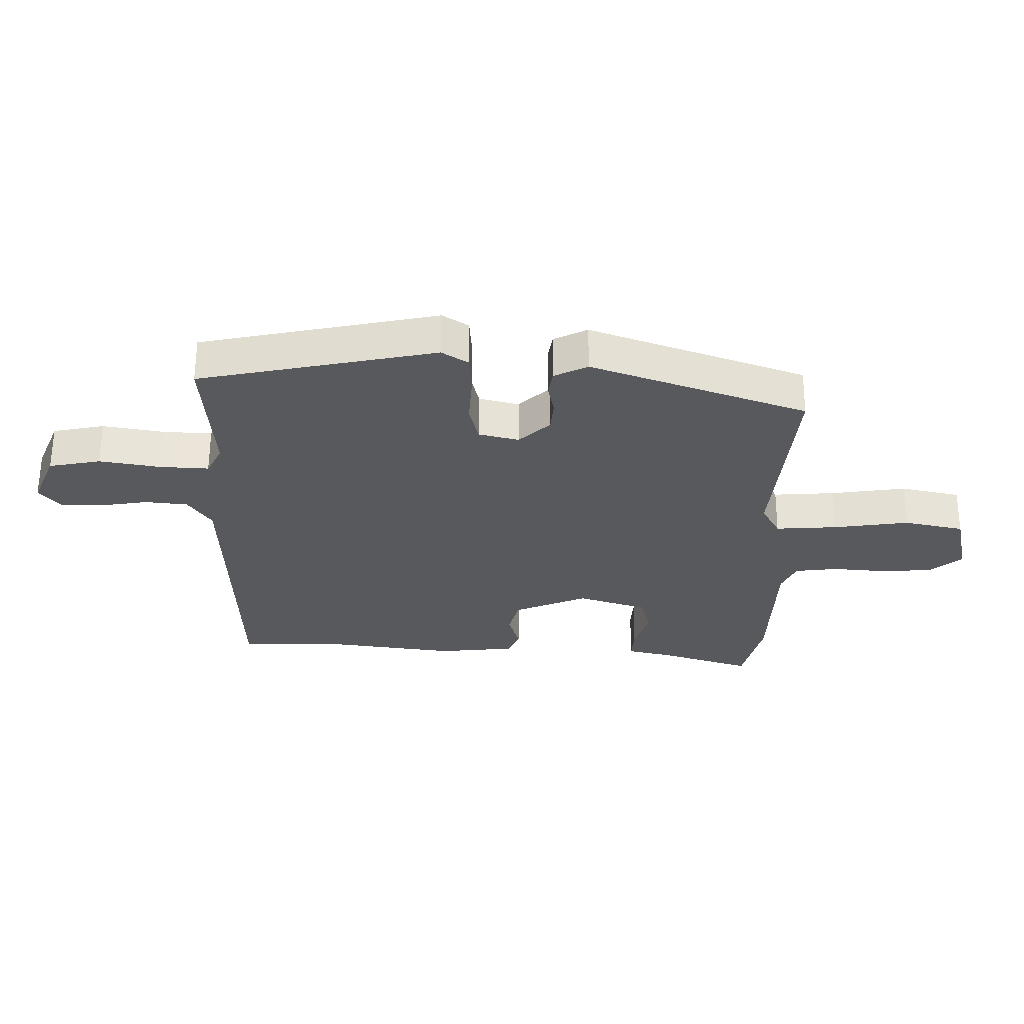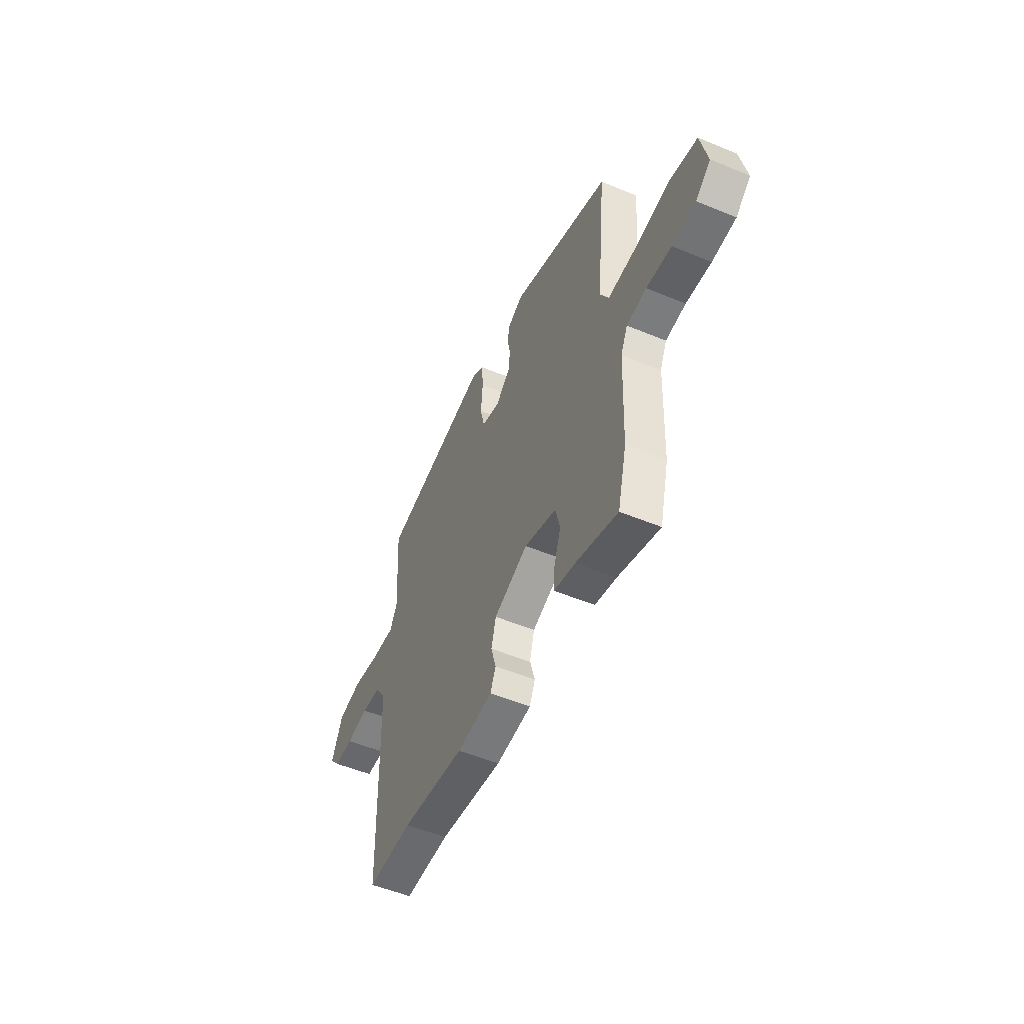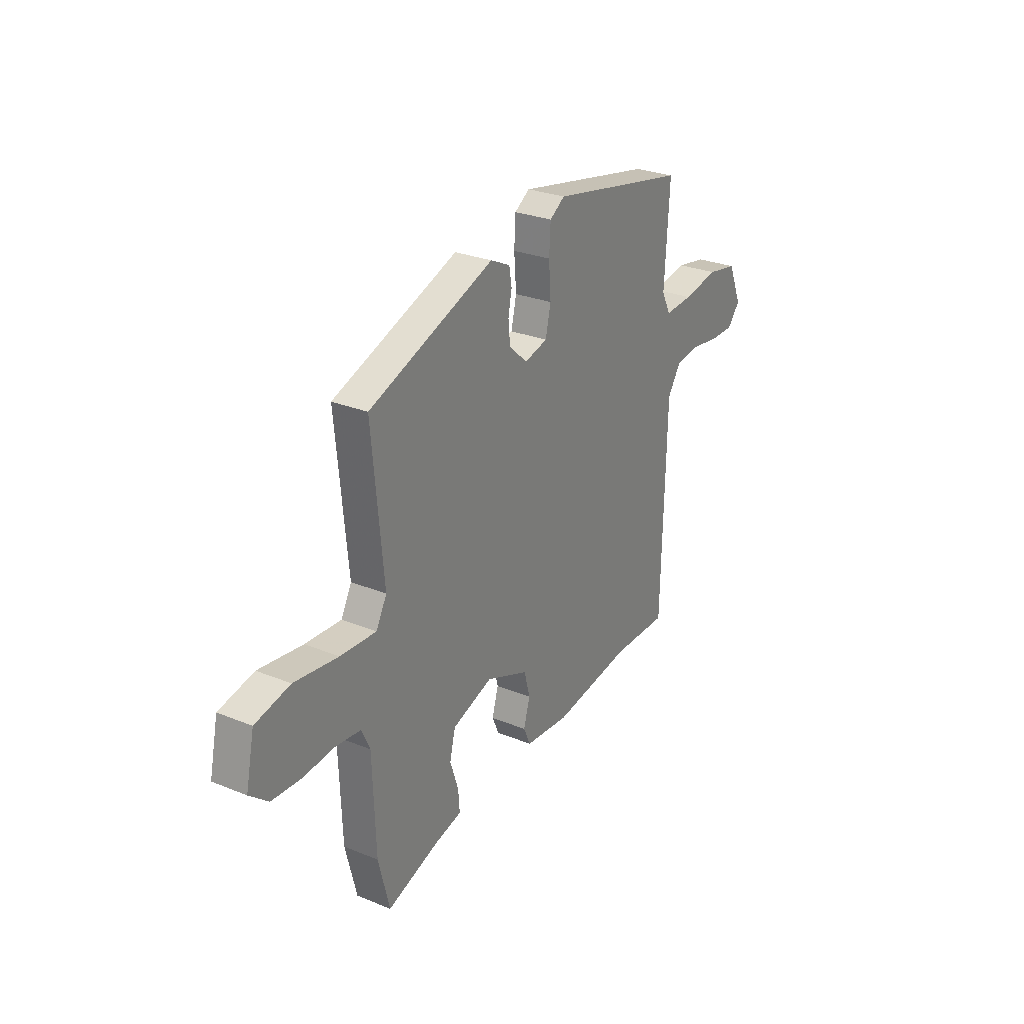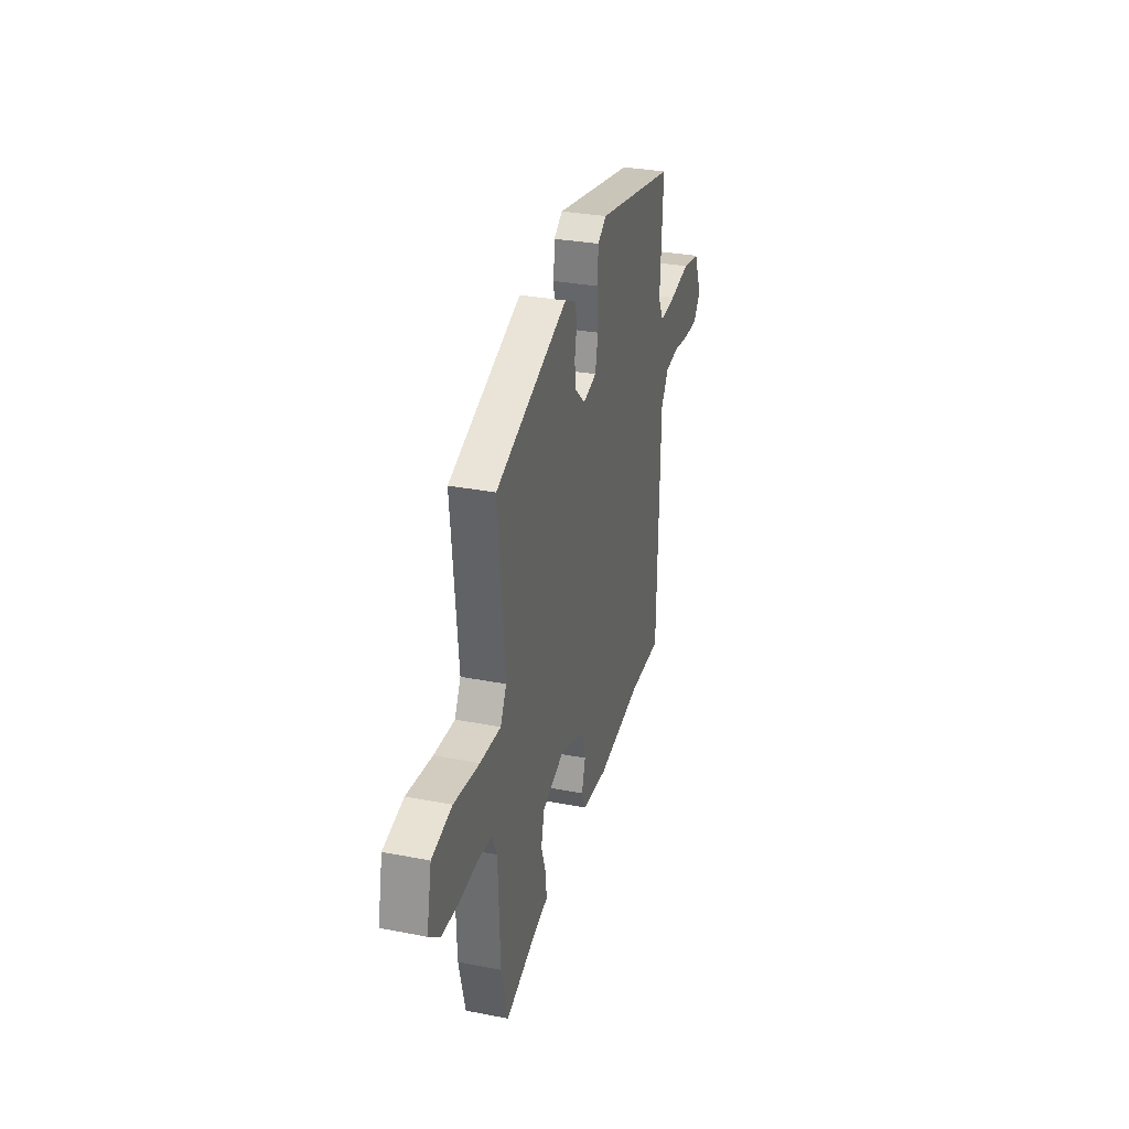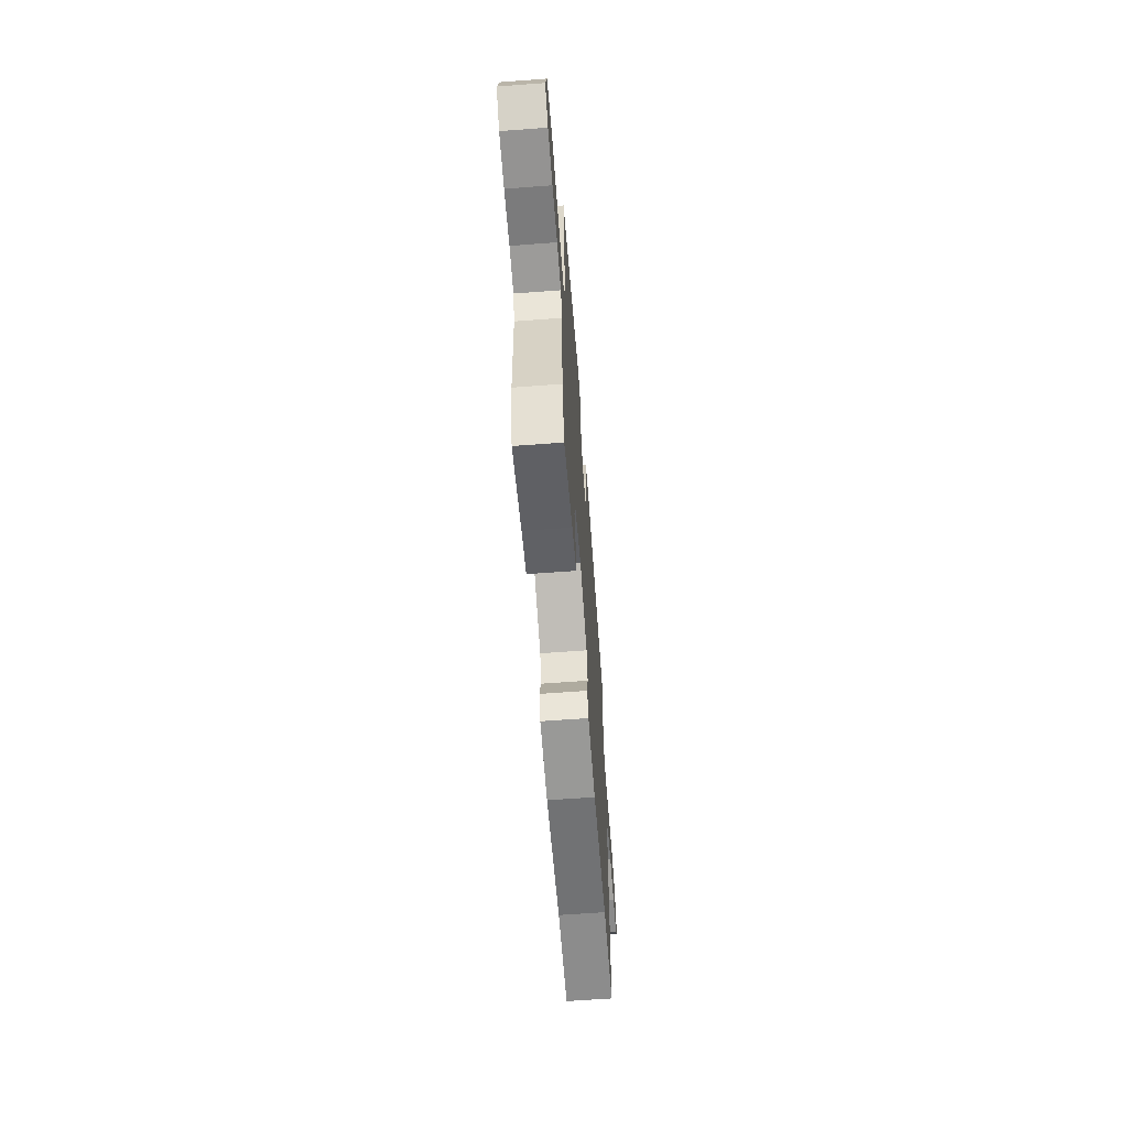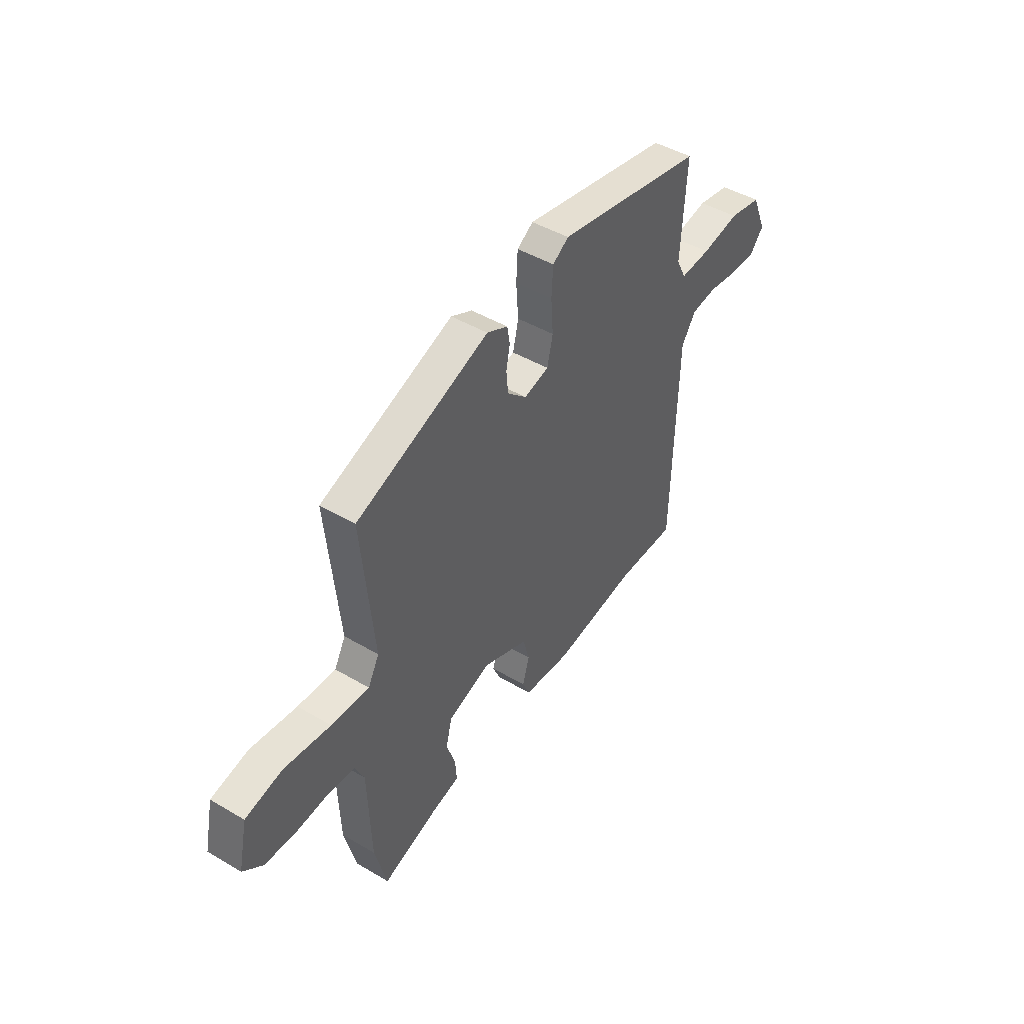
<metadata>
{"format":"obj","ext":"obj","renderer":"f3d","projection":"perspective","resolution":1024,"background":"white","views":[{"elev":60.6,"azim":0.2,"up":"+Z"},{"elev":-52.5,"azim":65.9,"up":"+Z"},{"elev":27.9,"azim":121.7,"up":"+Z"},{"elev":31.1,"azim":105.5,"up":"+Z"},{"elev":-63.5,"azim":94.3,"up":"+Z"},{"elev":45.7,"azim":124.2,"up":"+Z"}]}
</metadata>
<code>
v 0.508 0.07 -0.468
v 0.476 0.07 -0.595
v 0.327 0.07 -0.546
v 0.251 0.07 -0.528
v 0.255 0.07 -0.473
v 0.279 0.07 -0.401
v 0.263 0.07 -0.336
v 0.148 0.07 -0.298
v 0.026 0.07 -0.348
v 0.009 0.07 -0.411
v 0.027 0.07 -0.473
v 0.007 0.07 -0.518
v -0.12 0.07 -0.53
v -0.346 0.07 -0.498
v -0.506 0.07 -0.5
v -0.518 0.07 0
v -0.556 0.07 0.058
v -0.626 0.07 0.066
v -0.705 0.07 0.054
v -0.774 0.07 0.054
v -0.81 0.07 0.097
v -0.771 0.07 0.189
v -0.685 0.07 0.205
v -0.584 0.07 0.187
v -0.503 0.07 0.182
v -0.477 0.07 0.233
v -0.491 0.07 0.462
v -0.097 0.07 0.54
v -0.054 0.07 0.512
v -0.05 0.07 0.443
v -0.056 0.07 0.361
v -0.041 0.07 0.296
v 0.025 0.07 0.279
v 0.077 0.07 0.327
v 0.082 0.07 0.38
v 0.072 0.07 0.431
v 0.079 0.07 0.474
v 0.135 0.07 0.501
v 0.491 0.07 0.371
v 0.458 0.07 0.033
v 0.488 0.07 -0.023
v 0.59 0.07 -0.017
v 0.715 0.07 0
v 0.814 0.07 -0.022
v 0.838 0.07 -0.135
v 0.785 0.07 -0.179
v 0.701 0.07 -0.184
v 0.612 0.07 -0.176
v 0.541 0.07 -0.184
v 0.517 0.07 -0.236
v 0.508 0 -0.468
v 0.476 0 -0.595
v 0.327 0 -0.546
v 0.251 0 -0.528
v 0.255 0 -0.473
v 0.279 0 -0.401
v 0.263 0 -0.336
v 0.148 0 -0.298
v 0.026 0 -0.348
v 0.009 0 -0.411
v 0.027 0 -0.473
v 0.007 0 -0.518
v -0.12 0 -0.53
v -0.346 0 -0.498
v -0.506 0 -0.5
v -0.518 0 0
v -0.556 0 0.058
v -0.626 0 0.066
v -0.705 0 0.054
v -0.774 0 0.054
v -0.81 0 0.097
v -0.771 0 0.189
v -0.685 0 0.205
v -0.584 0 0.187
v -0.503 0 0.182
v -0.477 0 0.233
v -0.491 0 0.462
v -0.097 0 0.54
v -0.054 0 0.512
v -0.05 0 0.443
v -0.056 0 0.361
v -0.041 0 0.296
v 0.025 0 0.279
v 0.077 0 0.327
v 0.082 0 0.38
v 0.072 0 0.431
v 0.079 0 0.474
v 0.135 0 0.501
v 0.491 0 0.371
v 0.458 0 0.033
v 0.488 0 -0.023
v 0.59 0 -0.017
v 0.715 0 0
v 0.814 0 -0.022
v 0.838 0 -0.135
v 0.785 0 -0.179
v 0.701 0 -0.184
v 0.612 0 -0.176
v 0.541 0 -0.184
v 0.517 0 -0.236
f 46 47 48
f 45 46 48
f 44 45 48
f 43 44 48
f 42 43 48
f 41 42 48 49
f 40 41 49 50
f 38 39 40
f 37 38 40
f 36 37 40
f 35 36 40
f 1 2 3
f 50 1 3
f 40 50 3
f 35 40 3
f 34 35 3
f 29 30 31
f 28 29 31
f 27 28 31
f 26 27 31
f 25 26 31 32
f 22 23 24
f 21 22 24
f 20 21 24
f 19 20 24
f 18 19 24
f 17 18 24 25
f 25 32 33
f 17 25 33
f 16 17 33
f 12 13 14
f 11 12 14
f 10 11 14
f 15 16 33
f 14 15 33
f 10 14 33
f 9 10 33
f 3 4 5 6
f 3 6 7
f 34 3 7
f 8 9 33 34
f 7 8 34
f 98 97 96
f 98 96 95
f 98 95 94
f 98 94 93
f 98 93 92
f 99 98 92 91
f 100 99 91 90
f 90 89 88
f 90 88 87
f 90 87 86
f 90 86 85
f 53 52 51
f 53 51 100
f 53 100 90
f 53 90 85
f 53 85 84
f 81 80 79
f 81 79 78
f 81 78 77
f 81 77 76
f 82 81 76 75
f 74 73 72
f 74 72 71
f 74 71 70
f 74 70 69
f 74 69 68
f 75 74 68 67
f 83 82 75
f 83 75 67
f 83 67 66
f 64 63 62
f 64 62 61
f 64 61 60
f 83 66 65
f 83 65 64
f 83 64 60
f 83 60 59
f 56 55 54 53
f 57 56 53
f 57 53 84
f 84 83 59 58
f 84 58 57
f 1 51 52 2
f 2 52 53 3
f 3 53 54 4
f 4 54 55 5
f 5 55 56 6
f 6 56 57 7
f 7 57 58 8
f 8 58 59 9
f 9 59 60 10
f 10 60 61 11
f 11 61 62 12
f 12 62 63 13
f 13 63 64 14
f 14 64 65 15
f 15 65 66 16
f 16 66 67 17
f 17 67 68 18
f 18 68 69 19
f 19 69 70 20
f 20 70 71 21
f 21 71 72 22
f 22 72 73 23
f 23 73 74 24
f 24 74 75 25
f 25 75 76 26
f 26 76 77 27
f 27 77 78 28
f 28 78 79 29
f 29 79 80 30
f 30 80 81 31
f 31 81 82 32
f 32 82 83 33
f 33 83 84 34
f 34 84 85 35
f 35 85 86 36
f 36 86 87 37
f 37 87 88 38
f 38 88 89 39
f 39 89 90 40
f 40 90 91 41
f 41 91 92 42
f 42 92 93 43
f 43 93 94 44
f 44 94 95 45
f 45 95 96 46
f 46 96 97 47
f 47 97 98 48
f 48 98 99 49
f 49 99 100 50
f 50 100 51 1

</code>
